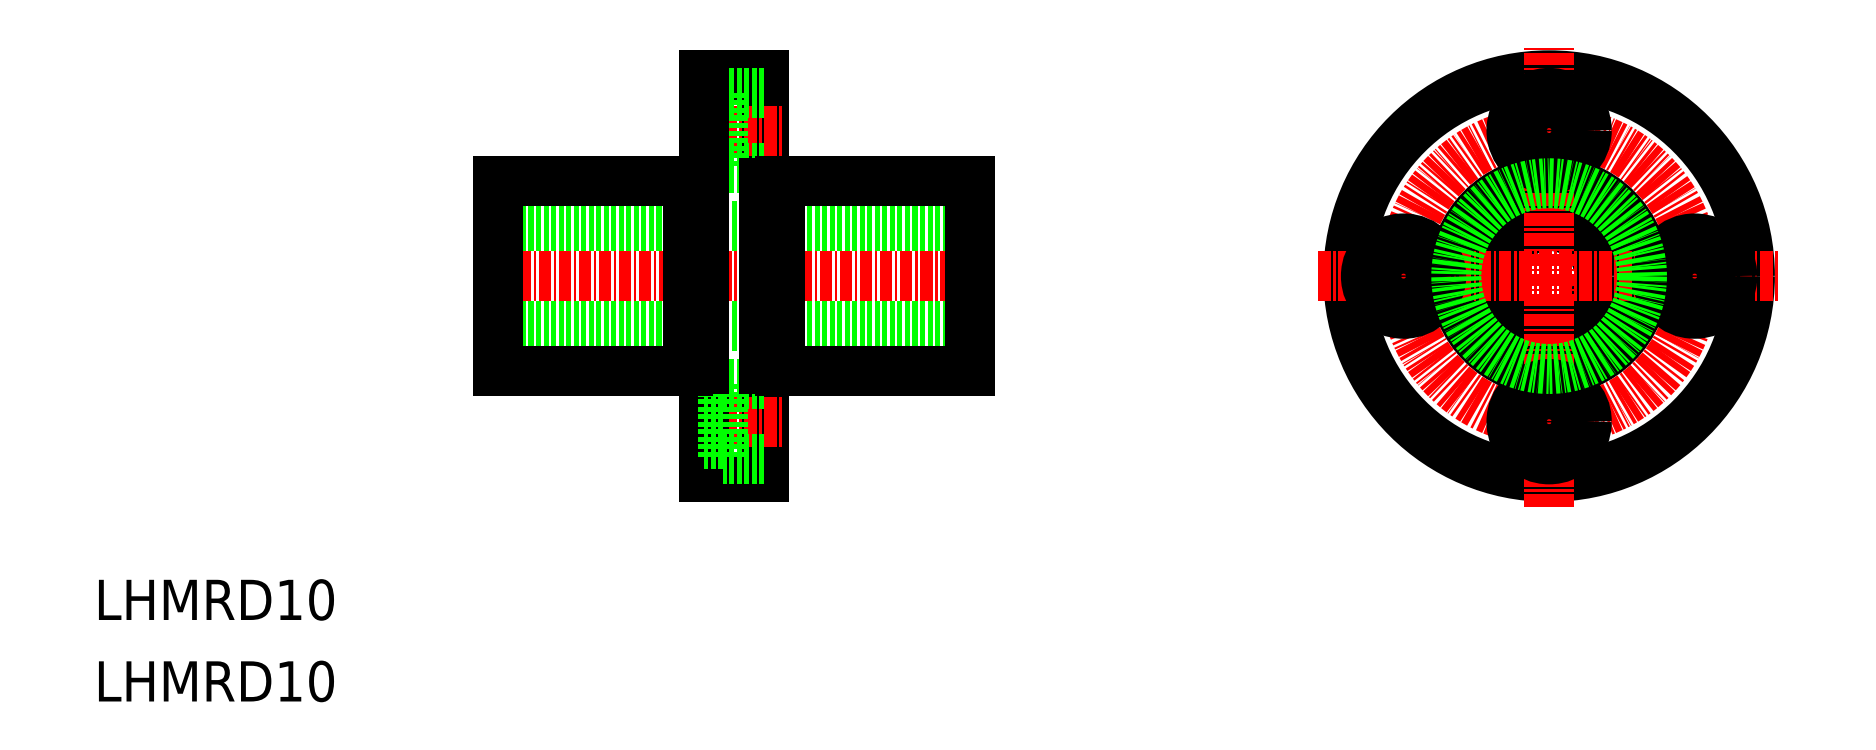
<metadata>
{"format":"dxf","ext":"dxf","renderer":"ezdxf+matplotlib","layout":"modelspace","background":"white","min_lineweight":24,"dpi":150}
</metadata>
<code>
0
SECTION
2
ENTITIES
0
TEXT
8
0
10
220.3
20
158.4
30
0
40
4
1
LHMRD10
0
TEXT
8
0
10
220.3
20
166.5
30
0
40
4
1
LHMRD10
0
CIRCLE
8
0
10
365.3
20
200.7
30
0
40
5
0
CIRCLE
8
0
10
365.3
20
200.7
30
0
40
9.5
0
CIRCLE
8
CENTER
10
365.3
20
200.7
30
0
40
14.5
0
CIRCLE
8
0
10
365.3
20
200.7
30
0
40
20
0
LINE
8
CENTER
10
342.3
20
200.7
30
0
11
388.3
21
200.7
31
0
0
LINE
8
CENTER
10
365.3
20
177.7
30
0
11
365.3
21
223.7
31
0
0
CIRCLE
8
0
10
365.3
20
186.2
30
0
40
2.25
0
CIRCLE
8
0
10
365.3
20
186.2
30
0
40
3.75
0
CIRCLE
8
0
10
350.8
20
200.7
30
0
40
2.25
0
CIRCLE
8
0
10
350.8
20
200.7
30
0
40
3.75
0
CIRCLE
8
0
10
365.3
20
215.2
30
0
40
2.25
0
CIRCLE
8
0
10
365.3
20
215.2
30
0
40
3.75
0
CIRCLE
8
0
10
379.8
20
200.7
30
0
40
2.25
0
CIRCLE
8
0
10
379.8
20
200.7
30
0
40
3.75
0
CIRCLE
8
0
10
365.3
20
200.7
30
0
40
9.25
0
LINE
8
CENTER
10
258.6
20
200.7
30
0
11
309.6
21
200.7
31
0
0
LINE
8
0
10
260.6
20
205.7
30
0
11
307.6
21
205.7
31
0
0
LINE
8
0
10
260.6
20
195.7
30
0
11
307.6
21
195.7
31
0
0
LINE
8
0
10
260.6
20
210.2
30
0
11
279.5
21
210.2
31
0
0
LINE
8
0
10
260.6
20
191.2
30
0
11
279.5
21
191.2
31
0
0
LINE
8
0
10
307.6
20
210.2
30
0
11
307.6
21
191.2
31
0
0
LINE
8
0
10
281.1
20
220.7
30
0
11
287.1
21
220.7
31
0
0
LINE
8
0
10
281.1
20
180.7
30
0
11
287.1
21
180.7
31
0
0
LINE
8
0
10
287.1
20
220.7
30
0
11
287.1
21
180.7
31
0
0
LINE
8
CENTER
10
279.1
20
215.2
30
0
11
289.1
21
215.2
31
0
0
LINE
8
CENTER
10
279.1
20
186.2
30
0
11
289.1
21
186.2
31
0
0
LINE
8
0
10
283
20
217.5
30
0
11
281.1
21
217.5
31
0
0
LINE
8
0
10
283
20
213
30
0
11
281.1
21
213
31
0
0
LINE
8
0
10
287.1
20
219
30
0
11
283
21
219
31
0
0
LINE
8
0
10
287.1
20
211.5
30
0
11
283
21
211.5
31
0
0
LINE
8
0
10
283
20
219
30
0
11
283
21
211.5
31
0
0
LINE
8
0
10
281.1
20
220.7
30
0
11
281.1
21
180.7
31
0
0
LINE
8
0
10
260.6
20
210.2
30
0
11
260.6
21
191.2
31
0
0
LINE
8
0
10
283
20
188.5
30
0
11
281.1
21
188.5
31
0
0
LINE
8
0
10
283
20
184
30
0
11
281.1
21
184
31
0
0
LINE
8
0
10
287.1
20
190
30
0
11
283
21
190
31
0
0
LINE
8
0
10
287.1
20
182.5
30
0
11
283
21
182.5
31
0
0
LINE
8
0
10
283
20
190
30
0
11
283
21
182.5
31
0
0
LINE
8
0
10
279.5
20
210.2
30
0
11
279.5
21
191.2
31
0
0
LINE
8
0
10
288.7
20
210.2
30
0
11
288.7
21
191.2
31
0
0
LINE
8
0
10
288.7
20
210.2
30
0
11
307.6
21
210.2
31
0
0
LINE
8
0
10
288.7
20
191.2
30
0
11
307.6
21
191.2
31
0
0
LINE
8
0
10
287.1
20
191.5
30
0
11
288.7
21
191.5
31
0
0
LINE
8
0
10
279.5
20
191.5
30
0
11
281.1
21
191.5
31
0
0
LINE
8
0
10
279.5
20
210
30
0
11
281.1
21
210
31
0
0
LINE
8
0
10
287.1
20
210
30
0
11
288.7
21
210
31
0
0
ENDSEC
0
EOF

</code>
